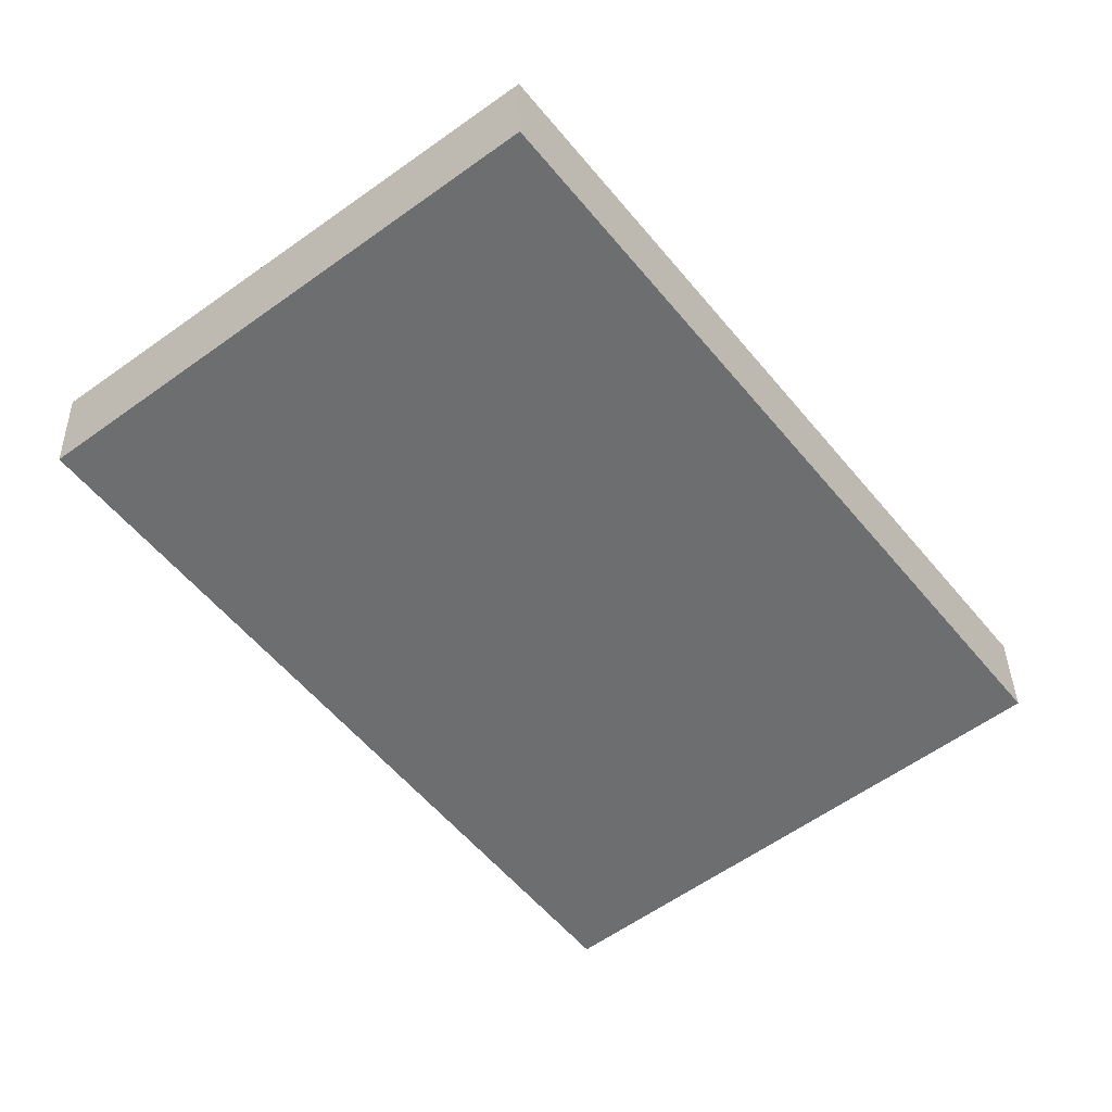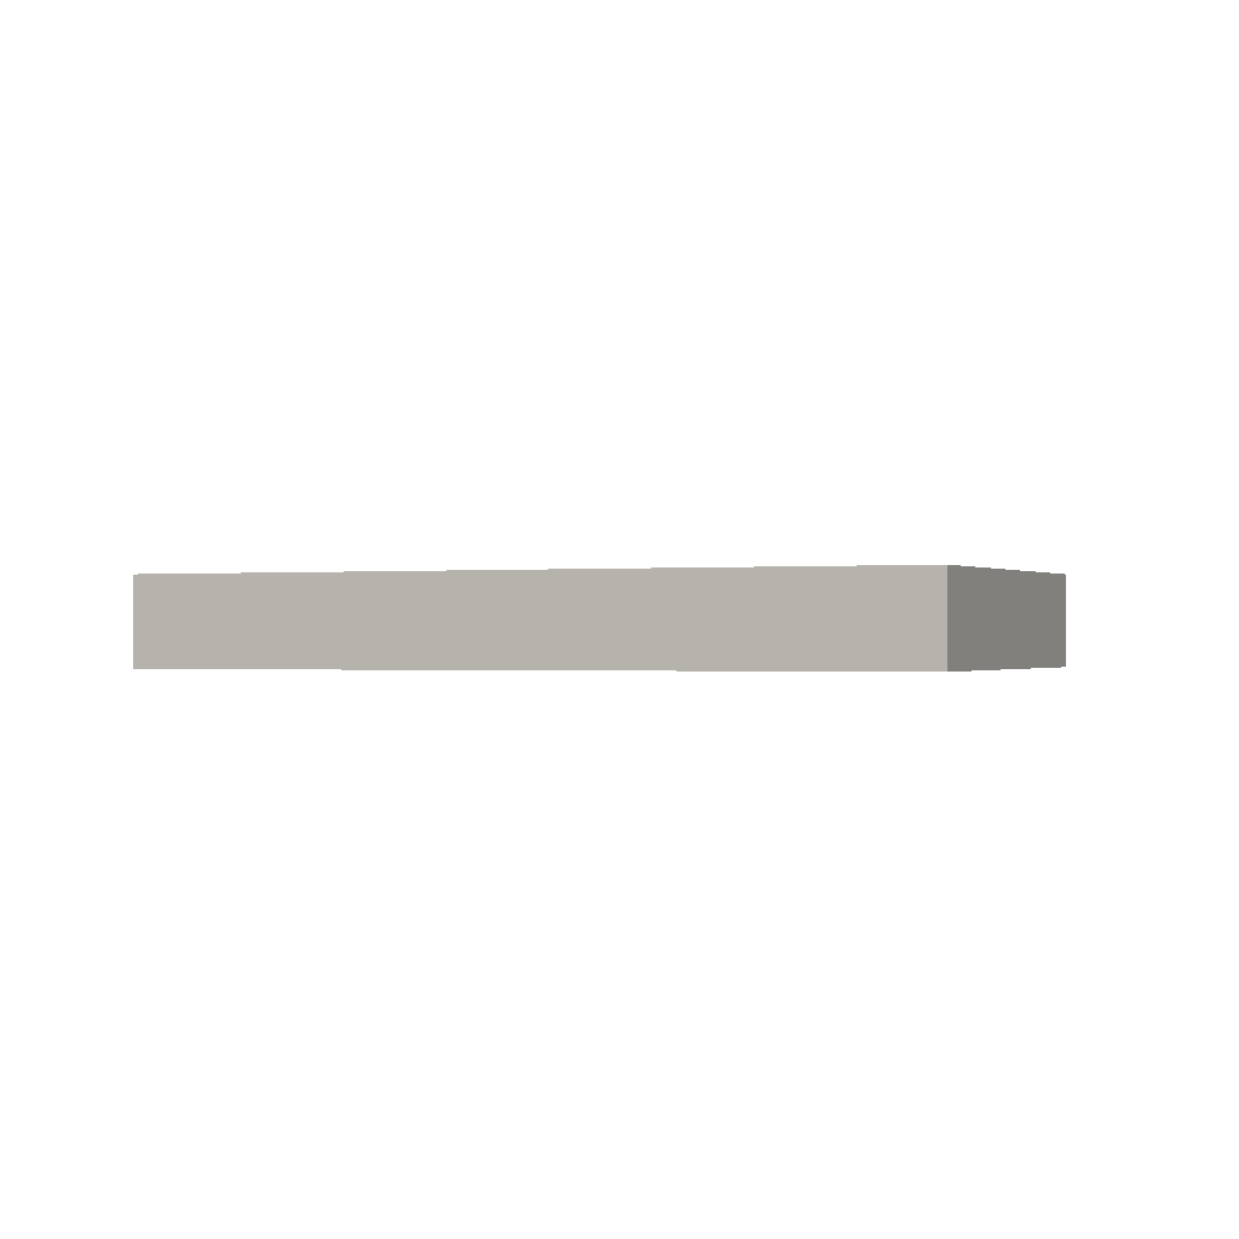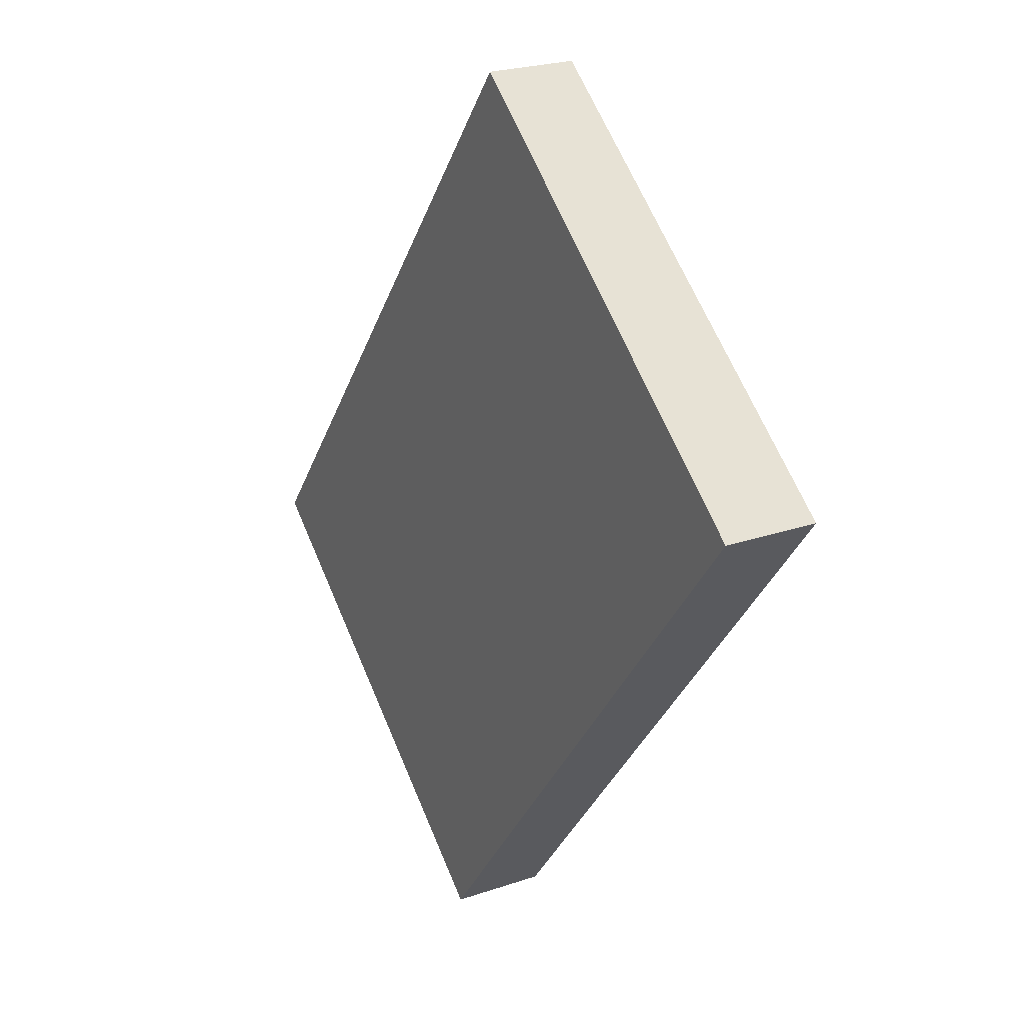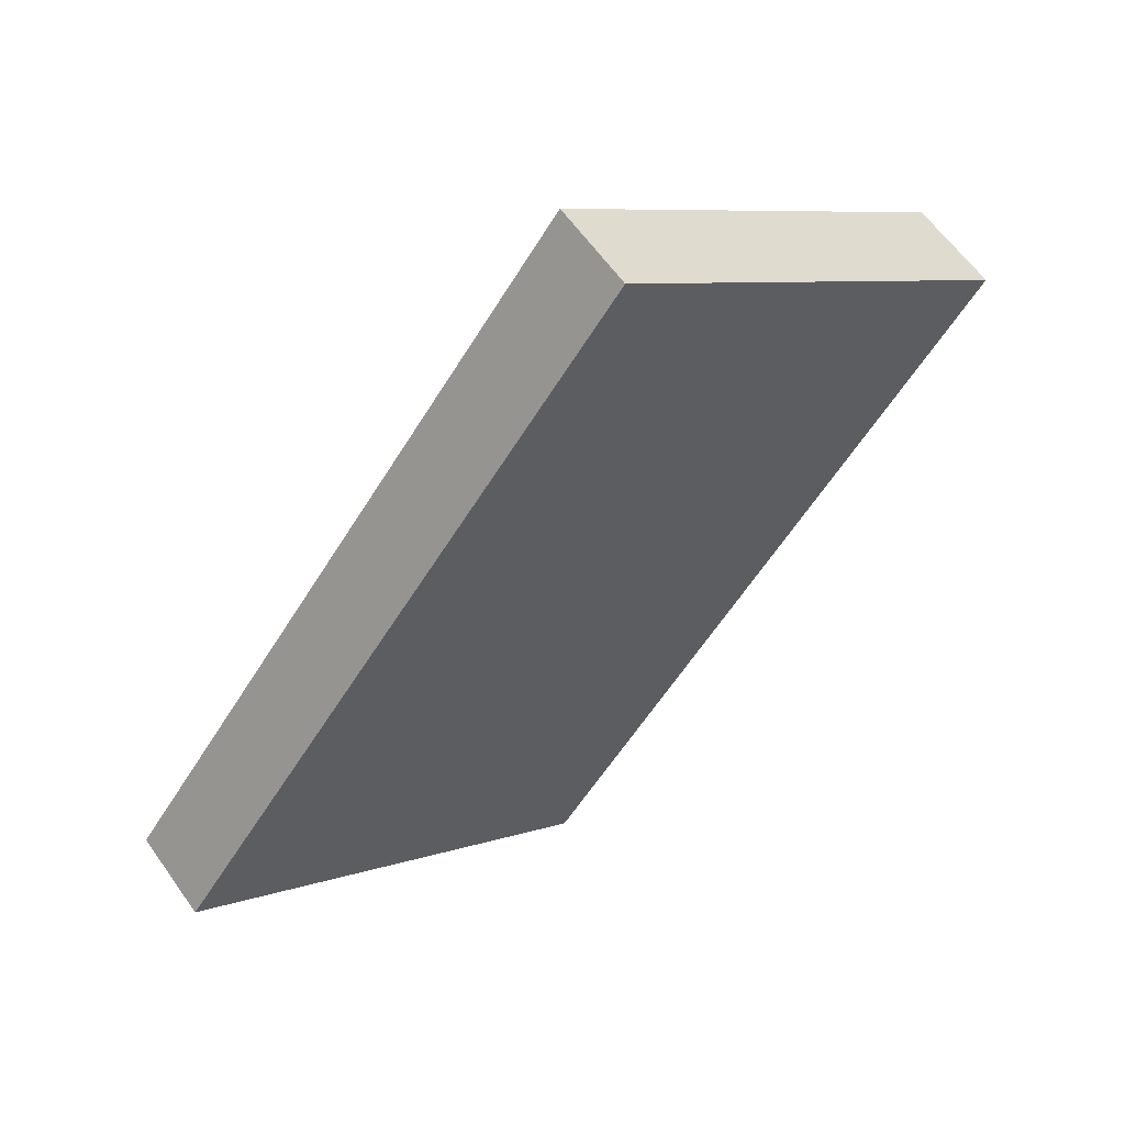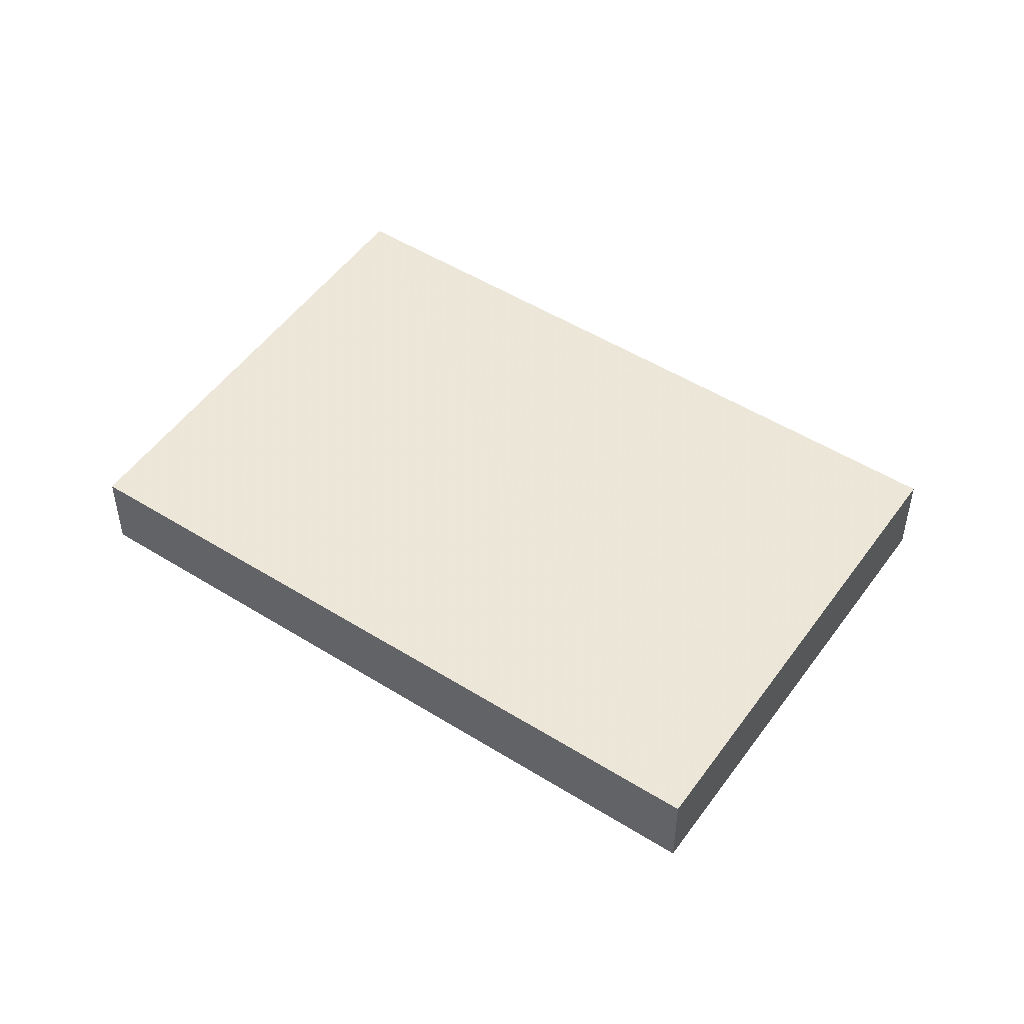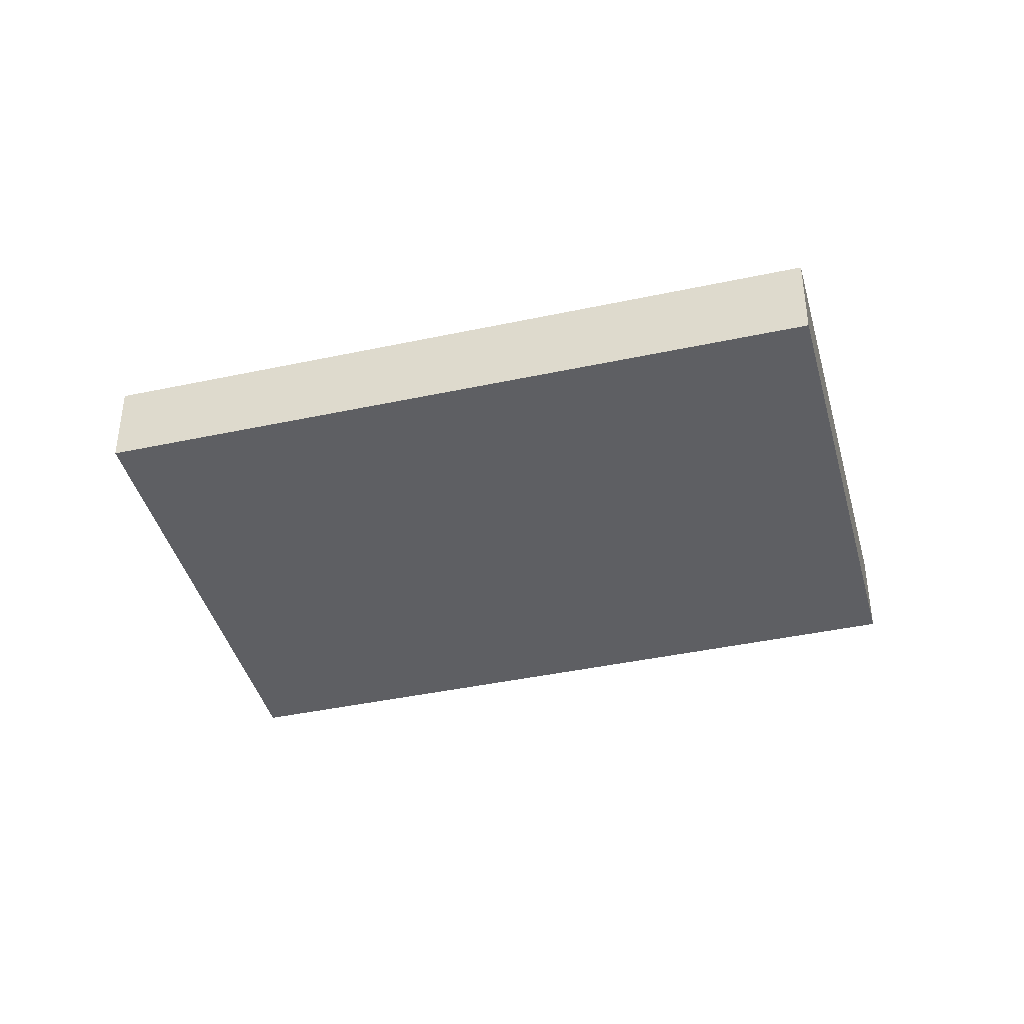
<metadata>
{"format":"obj","ext":"obj","renderer":"f3d","projection":"perspective","resolution":1024,"background":"white","views":[{"elev":35.9,"azim":178.8,"up":"+Y"},{"elev":-0.6,"azim":-107.1,"up":"+Z"},{"elev":23.6,"azim":60.1,"up":"+Y"},{"elev":60.4,"azim":-35.0,"up":"+Y"},{"elev":50.2,"azim":-93.2,"up":"+Z"},{"elev":-41.0,"azim":-113.0,"up":"+Z"}]}
</metadata>
<code>
v -2444 -369.7 0.3384
v -2443 -370.9 0.3609
v -2445 -373.2 0.3618
v -2446 -372 0.3393
v -2443 -370.9 0.3609
v -2444 -369.7 0.3384
v -2444 -369.7 0
v -2443 -370.9 5.551e-17
v -2445 -373.2 0.3618
v -2443 -370.9 0.3609
v -2443 -370.9 5.551e-17
v -2445 -373.2 5.551e-17
v -2446 -372 0.3393
v -2445 -373.2 0.3618
v -2445 -373.2 5.551e-17
v -2446 -372 0
v -2444 -369.7 0.3384
v -2446 -372 0.3393
v -2446 -372 0
v -2444 -369.7 0
v -2444 -369.7 0
v -2443 -370.9 0
v -2445 -373.2 0
v -2446 -372 0
f 2 3 4 1
f 6 7 8 5
f 10 11 12 9
f 14 15 16 13
f 18 19 20 17
f 22 23 24 21

</code>
